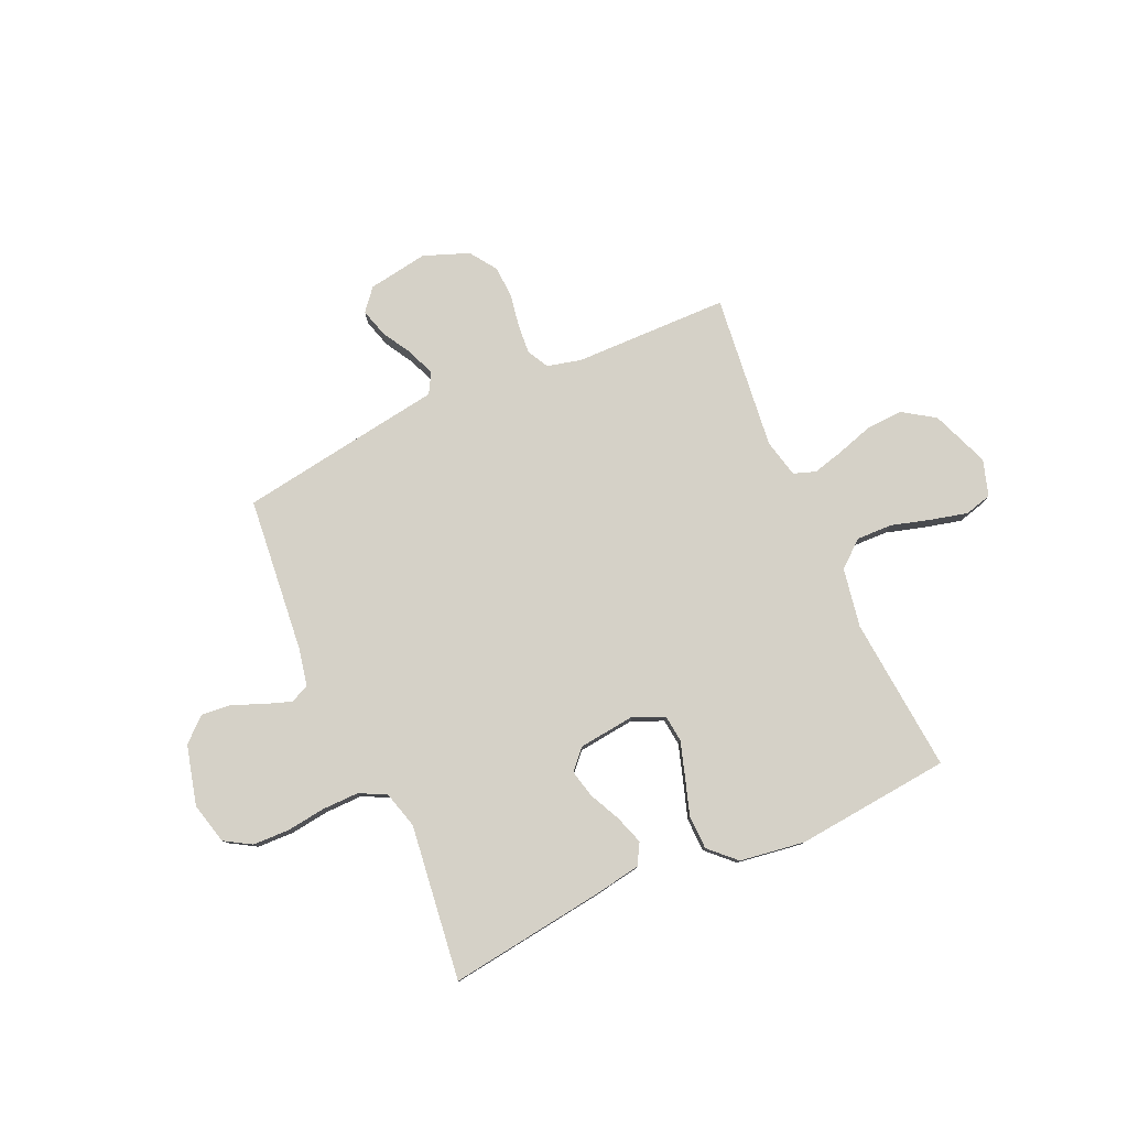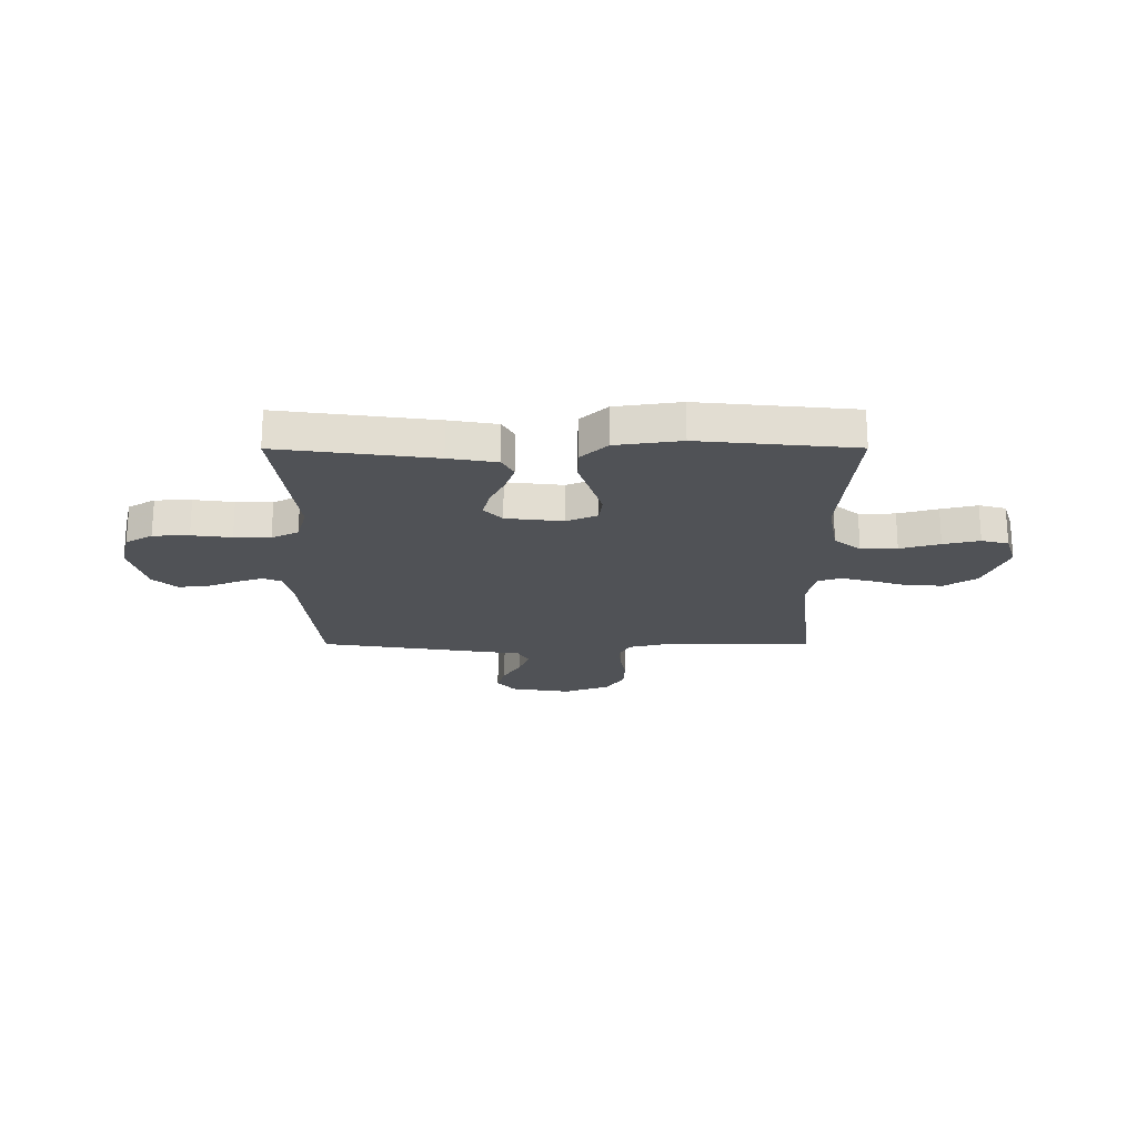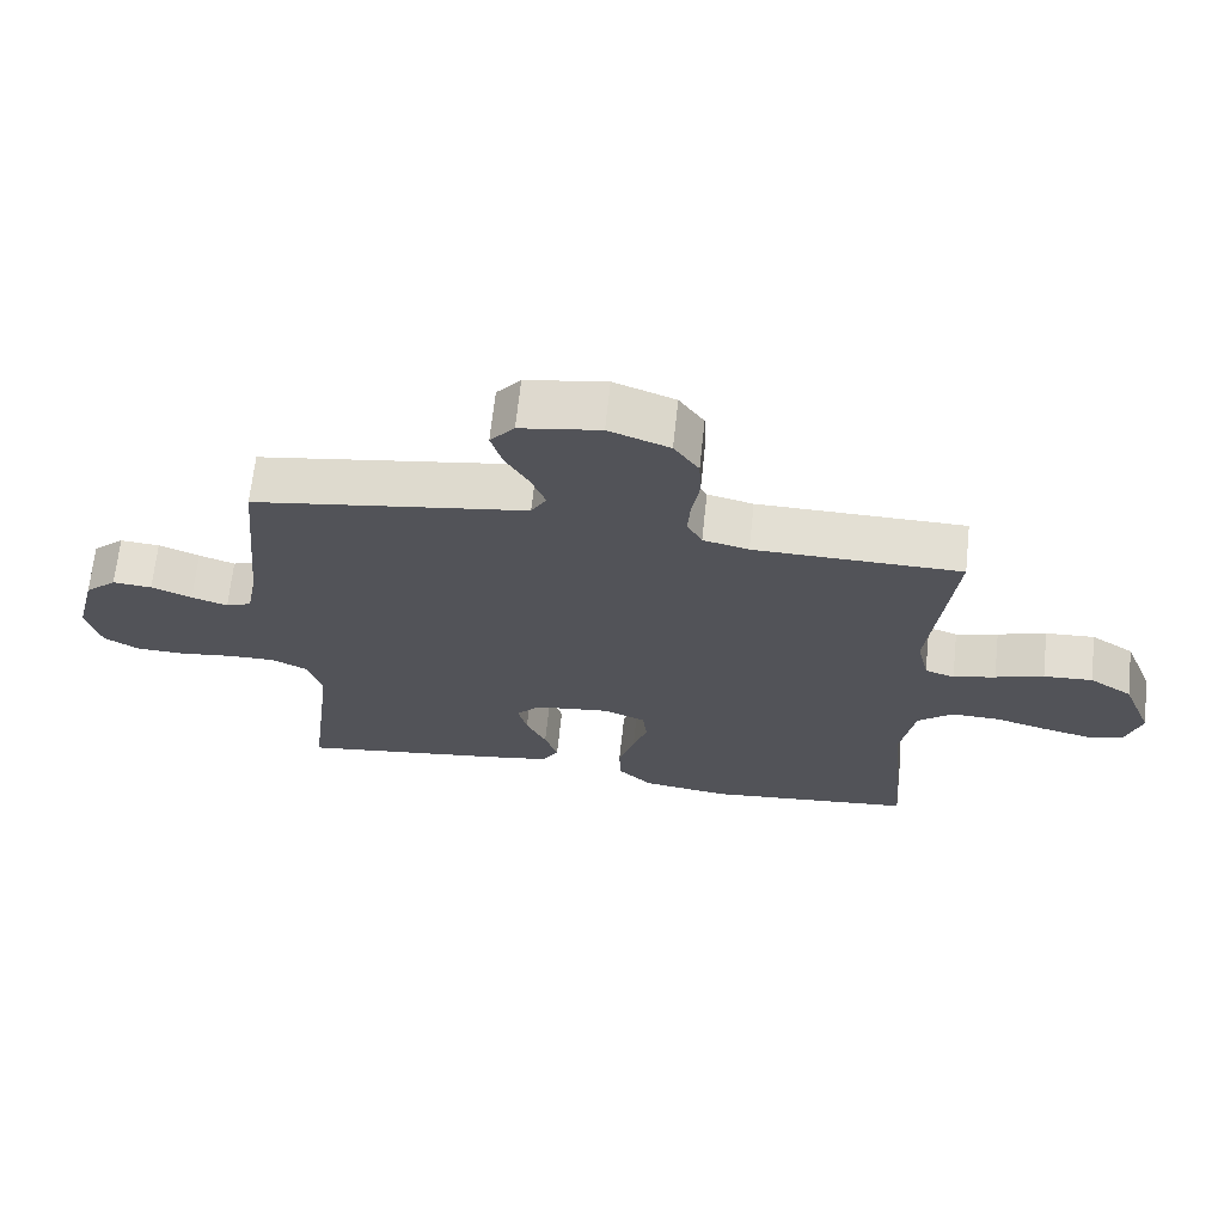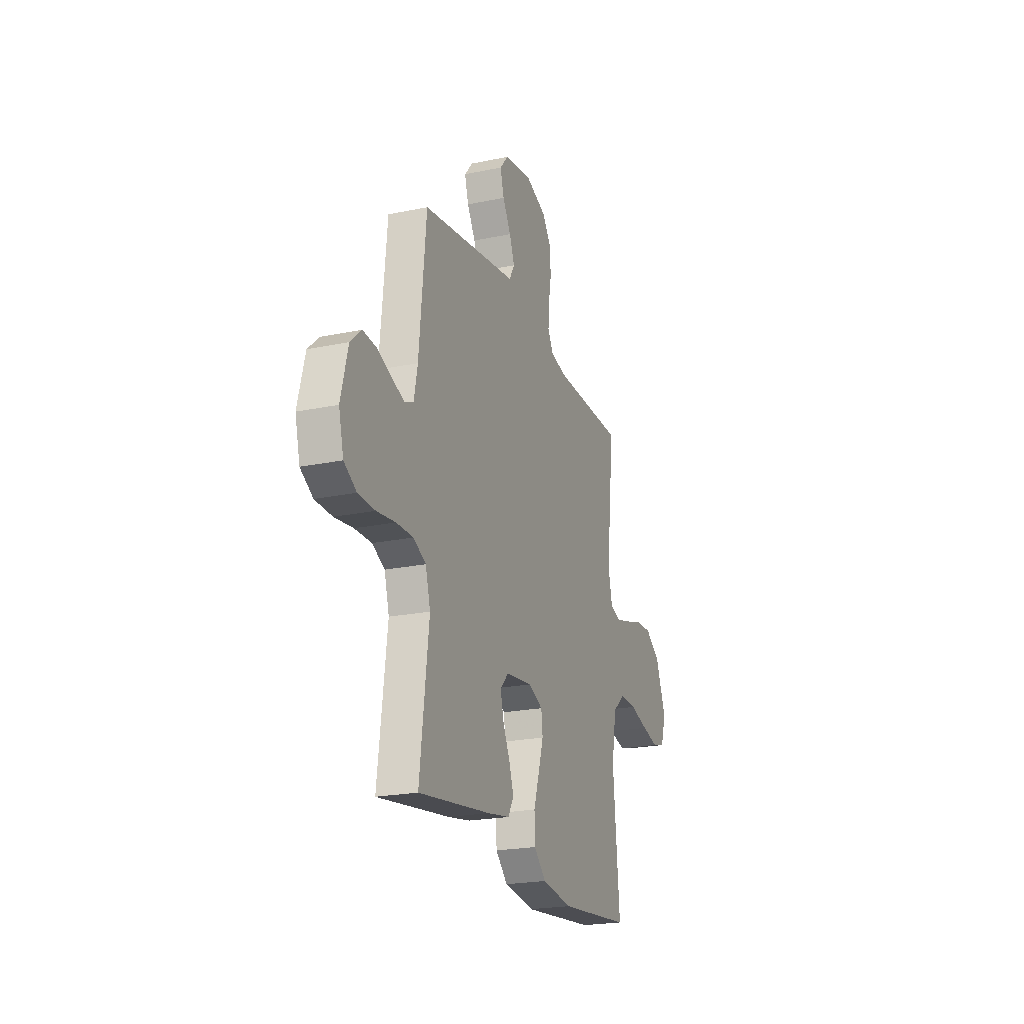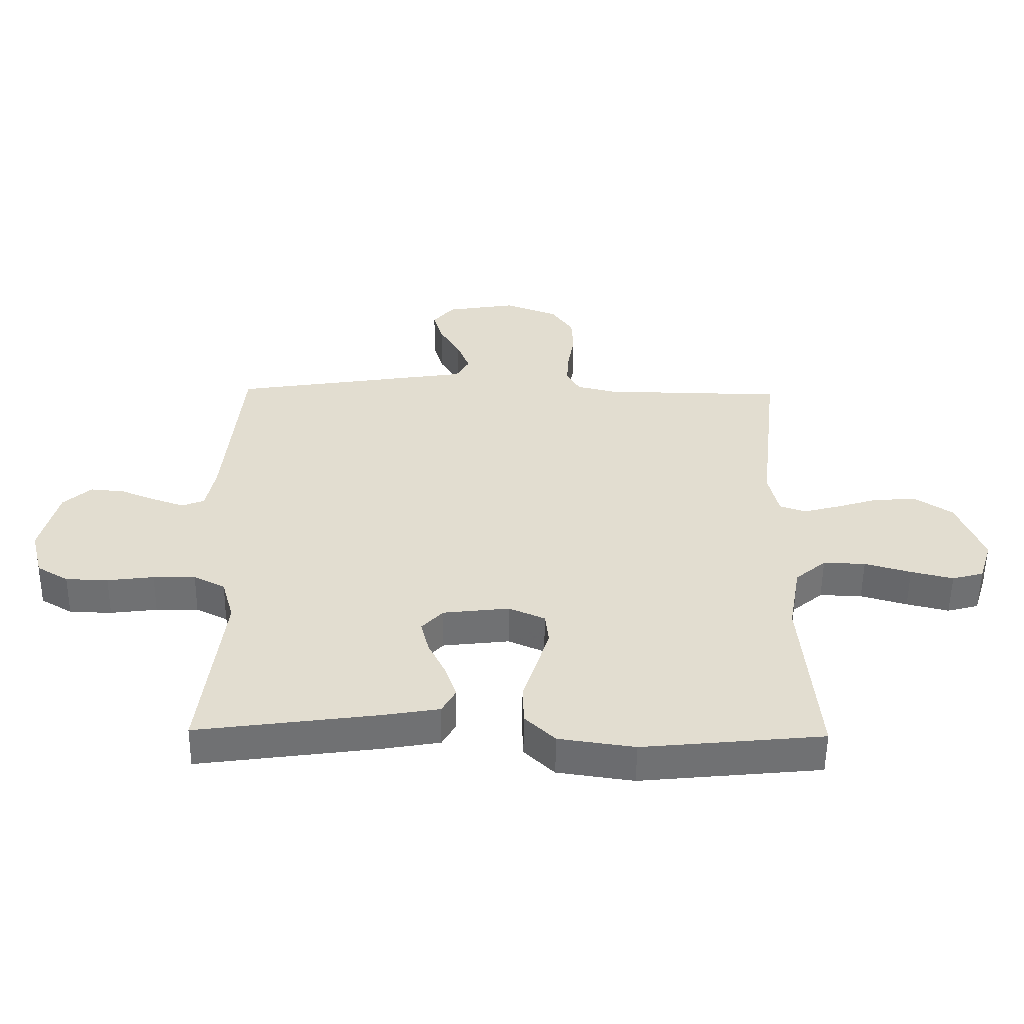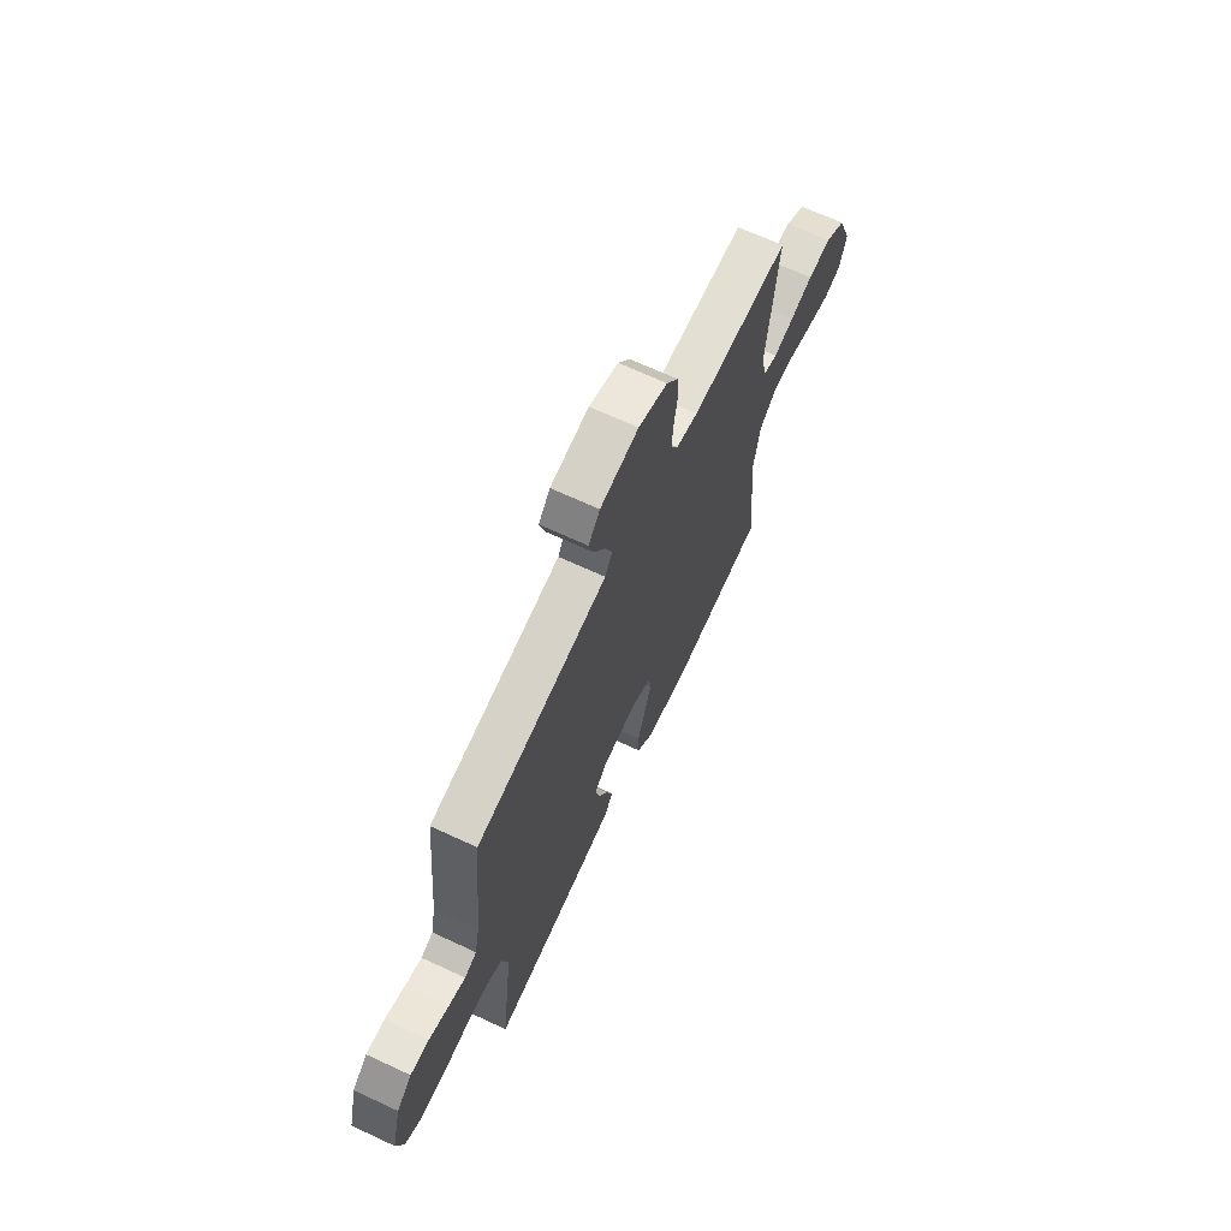
<metadata>
{"format":"obj","ext":"obj","renderer":"f3d","projection":"perspective","resolution":1024,"background":"white","views":[{"elev":79.0,"azim":156.0,"up":"+Y"},{"elev":-20.8,"azim":-179.9,"up":"+Y"},{"elev":67.2,"azim":-173.9,"up":"+Z"},{"elev":-21.9,"azim":110.1,"up":"+Z"},{"elev":-54.8,"azim":179.3,"up":"+Z"},{"elev":67.8,"azim":115.0,"up":"+Z"}]}
</metadata>
<code>
v -0.5 0.07 0.5
v -0.2 0.07 0.504
v -0.134 0.07 0.52
v -0.112 0.07 0.561
v -0.116 0.07 0.617
v -0.127 0.07 0.682
v -0.124 0.07 0.744
v -0.088 0.07 0.796
v 0 0.07 0.829
v 0.116 0.07 0.81
v 0.151 0.07 0.768
v 0.135 0.07 0.713
v 0.101 0.07 0.655
v 0.08 0.07 0.601
v 0.102 0.07 0.562
v 0.2 0.07 0.547
v 0.5 0.07 0.5
v 0.529 0.07 0.2
v 0.544 0.07 0.125
v 0.581 0.07 0.11
v 0.633 0.07 0.128
v 0.692 0.07 0.152
v 0.749 0.07 0.157
v 0.795 0.07 0.115
v 0.824 0.07 0
v 0.804 0.07 -0.08
v 0.752 0.07 -0.111
v 0.682 0.07 -0.113
v 0.605 0.07 -0.103
v 0.535 0.07 -0.102
v 0.483 0.07 -0.128
v 0.463 0.07 -0.2
v 0.5 0.07 -0.5
v 0.2 0.07 -0.459
v 0.107 0.07 -0.443
v 0.084 0.07 -0.402
v 0.103 0.07 -0.346
v 0.132 0.07 -0.286
v 0.145 0.07 -0.232
v 0.11 0.07 -0.194
v 0 0.07 -0.181
v -0.06 0.07 -0.207
v -0.066 0.07 -0.259
v -0.045 0.07 -0.327
v -0.022 0.07 -0.399
v -0.024 0.07 -0.464
v -0.074 0.07 -0.512
v -0.2 0.07 -0.53
v -0.5 0.07 -0.5
v -0.473 0.07 -0.2
v -0.493 0.07 -0.086
v -0.544 0.07 -0.043
v -0.614 0.07 -0.045
v -0.691 0.07 -0.067
v -0.761 0.07 -0.084
v -0.813 0.07 -0.07
v -0.835 0.07 0
v -0.791 0.07 0.112
v -0.729 0.07 0.153
v -0.658 0.07 0.149
v -0.588 0.07 0.127
v -0.527 0.07 0.111
v -0.484 0.07 0.126
v -0.467 0.07 0.2
v -0.5 0 0.5
v -0.2 0 0.504
v -0.134 0 0.52
v -0.112 0 0.561
v -0.116 0 0.617
v -0.127 0 0.682
v -0.124 0 0.744
v -0.088 0 0.796
v 0 0 0.829
v 0.116 0 0.81
v 0.151 0 0.768
v 0.135 0 0.713
v 0.101 0 0.655
v 0.08 0 0.601
v 0.102 0 0.562
v 0.2 0 0.547
v 0.5 0 0.5
v 0.529 0 0.2
v 0.544 0 0.125
v 0.581 0 0.11
v 0.633 0 0.128
v 0.692 0 0.152
v 0.749 0 0.157
v 0.795 0 0.115
v 0.824 0 0
v 0.804 0 -0.08
v 0.752 0 -0.111
v 0.682 0 -0.113
v 0.605 0 -0.103
v 0.535 0 -0.102
v 0.483 0 -0.128
v 0.463 0 -0.2
v 0.5 0 -0.5
v 0.2 0 -0.459
v 0.107 0 -0.443
v 0.084 0 -0.402
v 0.103 0 -0.346
v 0.132 0 -0.286
v 0.145 0 -0.232
v 0.11 0 -0.194
v 0 0 -0.181
v -0.06 0 -0.207
v -0.066 0 -0.259
v -0.045 0 -0.327
v -0.022 0 -0.399
v -0.024 0 -0.464
v -0.074 0 -0.512
v -0.2 0 -0.53
v -0.5 0 -0.5
v -0.473 0 -0.2
v -0.493 0 -0.086
v -0.544 0 -0.043
v -0.614 0 -0.045
v -0.691 0 -0.067
v -0.761 0 -0.084
v -0.813 0 -0.07
v -0.835 0 0
v -0.791 0 0.112
v -0.729 0 0.153
v -0.658 0 0.149
v -0.588 0 0.127
v -0.527 0 0.111
v -0.484 0 0.126
v -0.467 0 0.2
f 59 60 61
f 58 59 61
f 57 58 61
f 56 57 61
f 55 56 61
f 54 55 61
f 53 54 61
f 52 53 61 62
f 51 52 62 63
f 48 49 50
f 47 48 50
f 46 47 50
f 45 46 50
f 44 45 50
f 51 63 64
f 50 51 64
f 44 50 64
f 43 44 64
f 36 37 38
f 35 36 38
f 34 35 38
f 33 34 38
f 32 33 38
f 31 32 38 39
f 30 31 39 40
f 27 28 29
f 26 27 29
f 25 26 29
f 24 25 29
f 23 24 29
f 22 23 29
f 21 22 29
f 20 21 29 30
f 30 40 41
f 20 30 41
f 19 20 41
f 15 16 17 18
f 11 12 13
f 10 11 13
f 9 10 13
f 8 9 13
f 7 8 13
f 6 7 13
f 5 6 13
f 4 5 13 14
f 3 4 14 15
f 64 1 2
f 43 64 2
f 42 43 2
f 19 41 42
f 18 19 42
f 15 18 42
f 3 15 42
f 2 3 42
f 125 124 123
f 125 123 122
f 125 122 121
f 125 121 120
f 125 120 119
f 125 119 118
f 125 118 117
f 126 125 117 116
f 127 126 116 115
f 114 113 112
f 114 112 111
f 114 111 110
f 114 110 109
f 114 109 108
f 128 127 115
f 128 115 114
f 128 114 108
f 128 108 107
f 102 101 100
f 102 100 99
f 102 99 98
f 102 98 97
f 102 97 96
f 103 102 96 95
f 104 103 95 94
f 93 92 91
f 93 91 90
f 93 90 89
f 93 89 88
f 93 88 87
f 93 87 86
f 93 86 85
f 94 93 85 84
f 105 104 94
f 105 94 84
f 105 84 83
f 82 81 80 79
f 77 76 75
f 77 75 74
f 77 74 73
f 77 73 72
f 77 72 71
f 77 71 70
f 77 70 69
f 78 77 69 68
f 79 78 68 67
f 66 65 128
f 66 128 107
f 66 107 106
f 106 105 83
f 106 83 82
f 106 82 79
f 106 79 67
f 106 67 66
f 1 65 66 2
f 2 66 67 3
f 3 67 68 4
f 4 68 69 5
f 5 69 70 6
f 6 70 71 7
f 7 71 72 8
f 8 72 73 9
f 9 73 74 10
f 10 74 75 11
f 11 75 76 12
f 12 76 77 13
f 13 77 78 14
f 14 78 79 15
f 15 79 80 16
f 16 80 81 17
f 17 81 82 18
f 18 82 83 19
f 19 83 84 20
f 20 84 85 21
f 21 85 86 22
f 22 86 87 23
f 23 87 88 24
f 24 88 89 25
f 25 89 90 26
f 26 90 91 27
f 27 91 92 28
f 28 92 93 29
f 29 93 94 30
f 30 94 95 31
f 31 95 96 32
f 32 96 97 33
f 33 97 98 34
f 34 98 99 35
f 35 99 100 36
f 36 100 101 37
f 37 101 102 38
f 38 102 103 39
f 39 103 104 40
f 40 104 105 41
f 41 105 106 42
f 42 106 107 43
f 43 107 108 44
f 44 108 109 45
f 45 109 110 46
f 46 110 111 47
f 47 111 112 48
f 48 112 113 49
f 49 113 114 50
f 50 114 115 51
f 51 115 116 52
f 52 116 117 53
f 53 117 118 54
f 54 118 119 55
f 55 119 120 56
f 56 120 121 57
f 57 121 122 58
f 58 122 123 59
f 59 123 124 60
f 60 124 125 61
f 61 125 126 62
f 62 126 127 63
f 63 127 128 64
f 64 128 65 1

</code>
